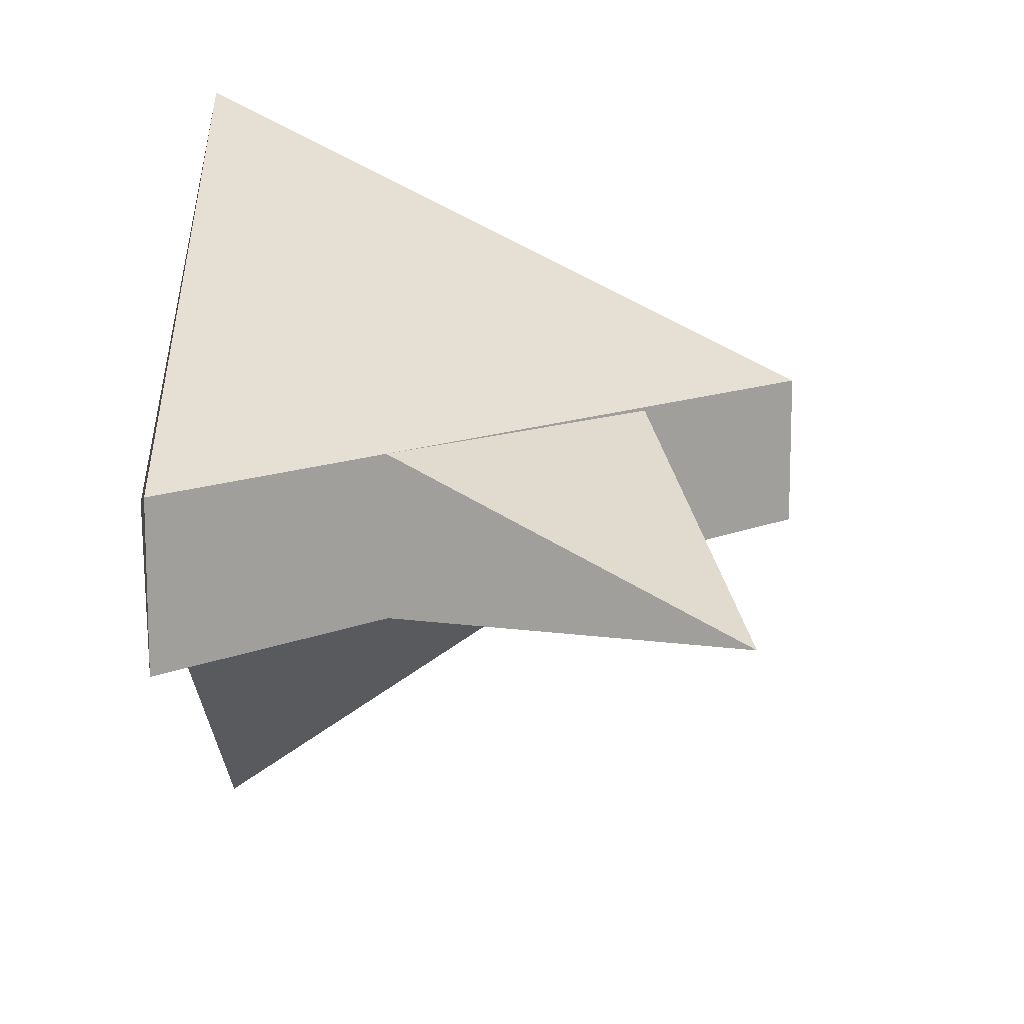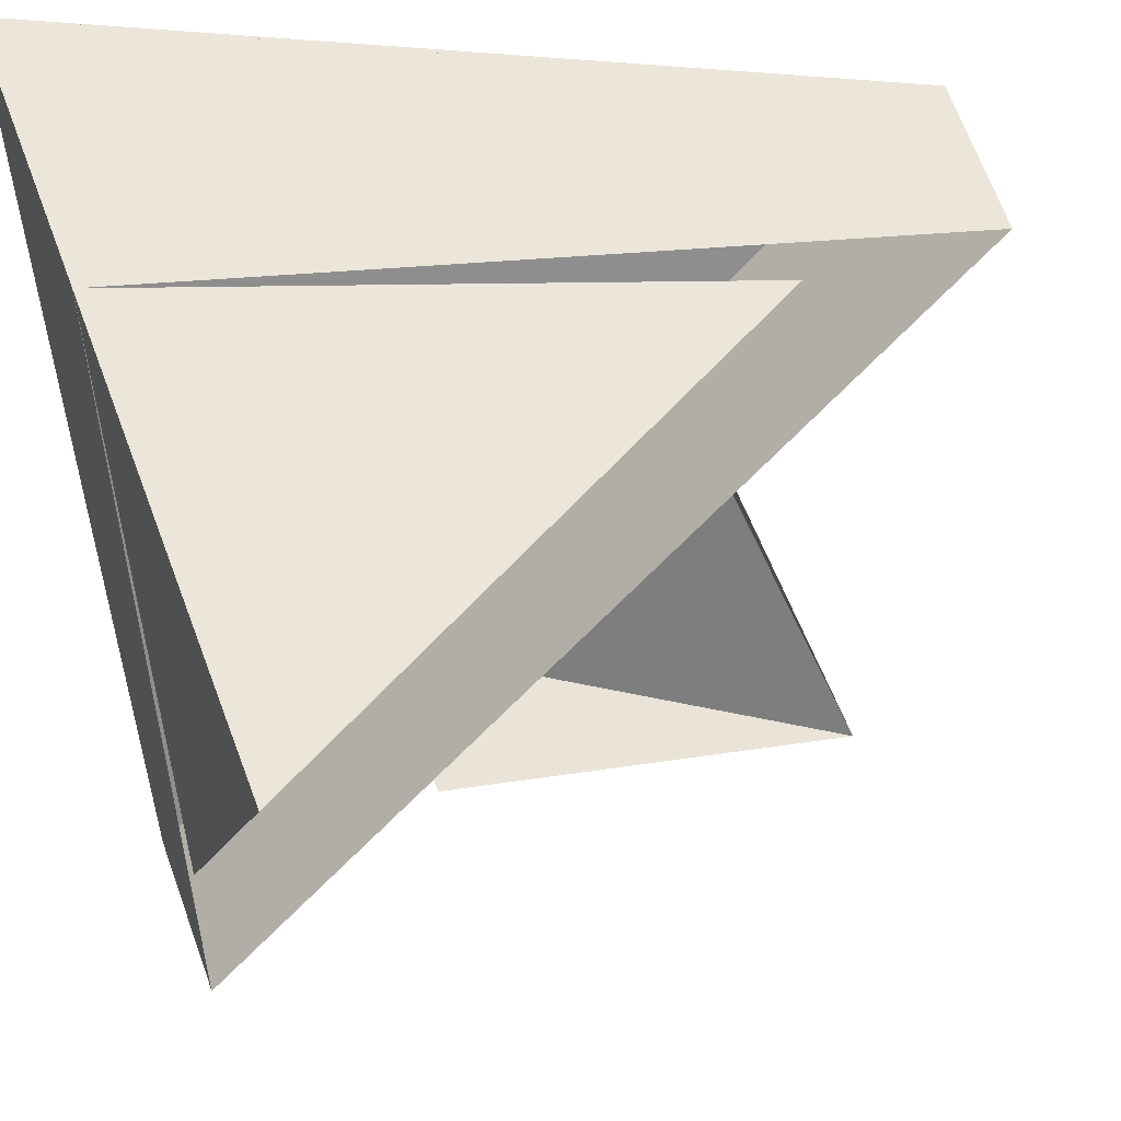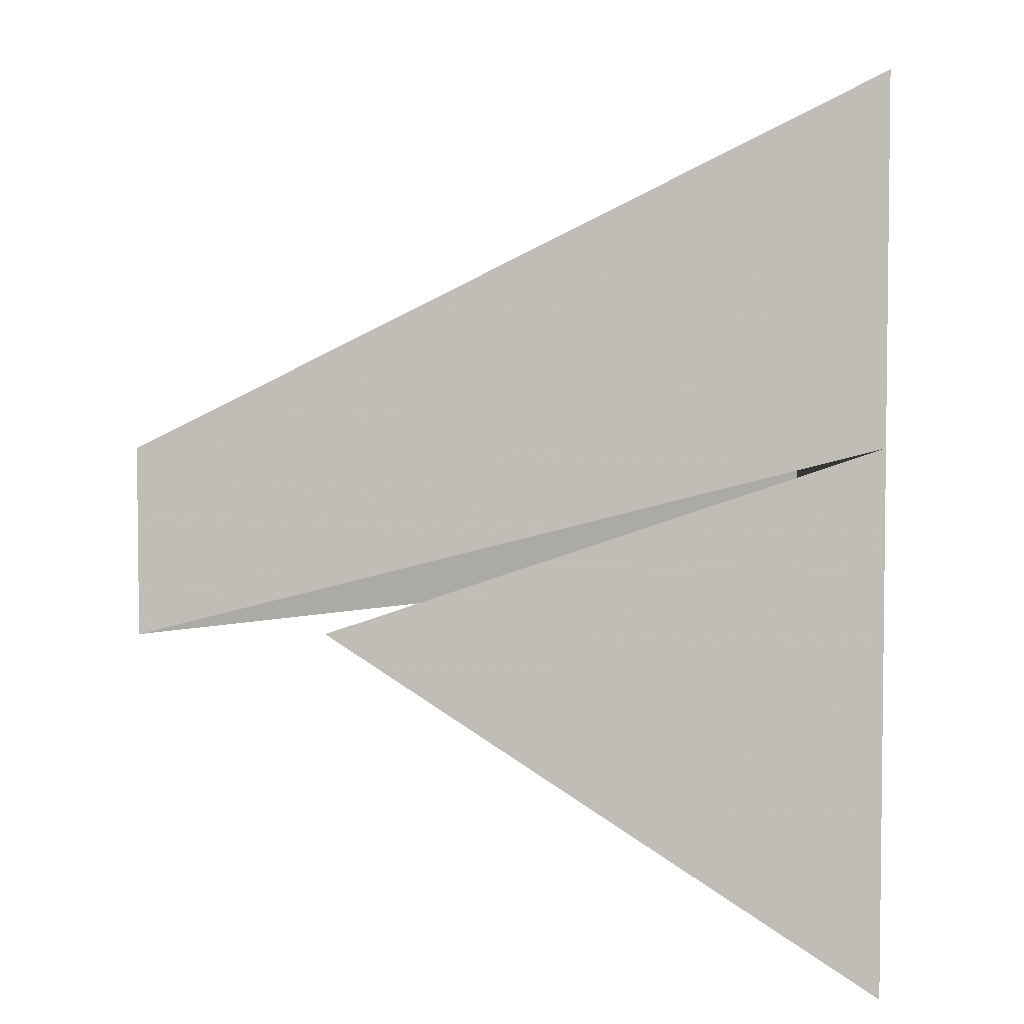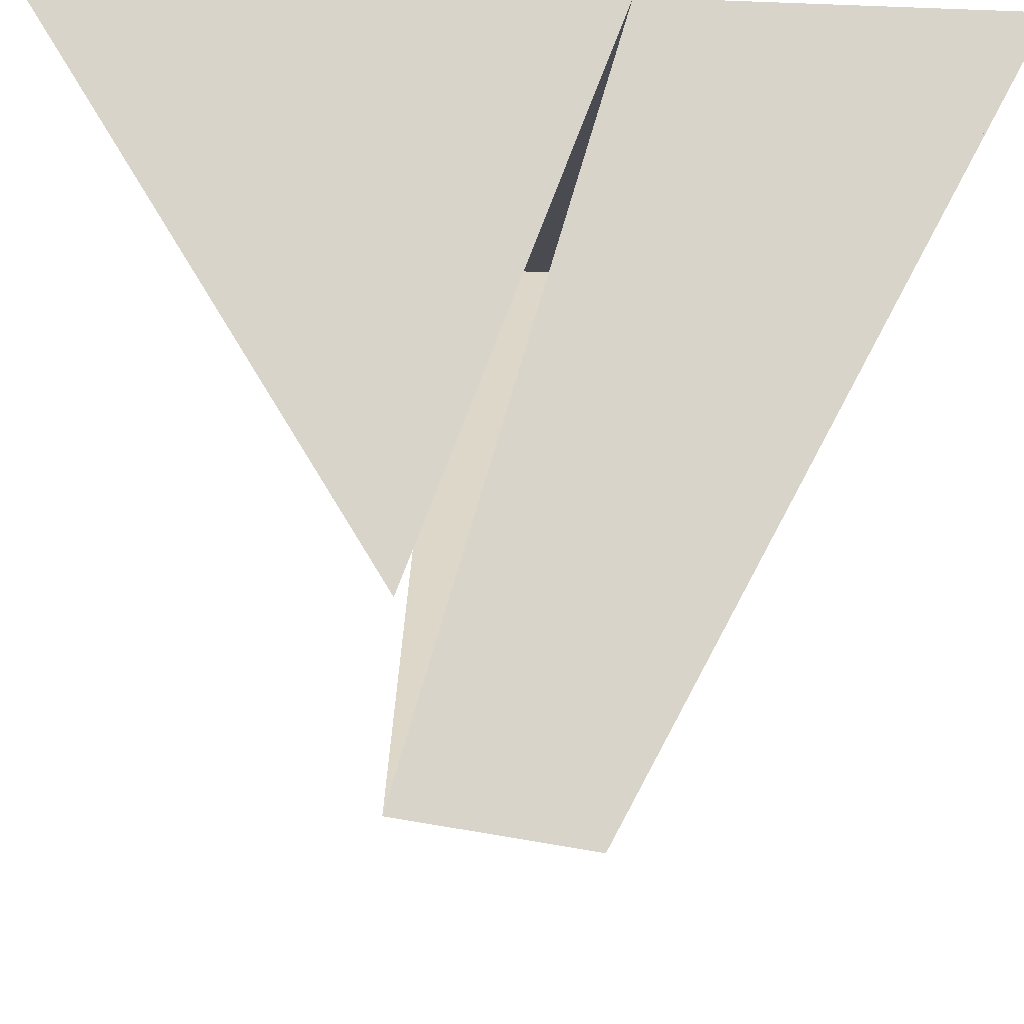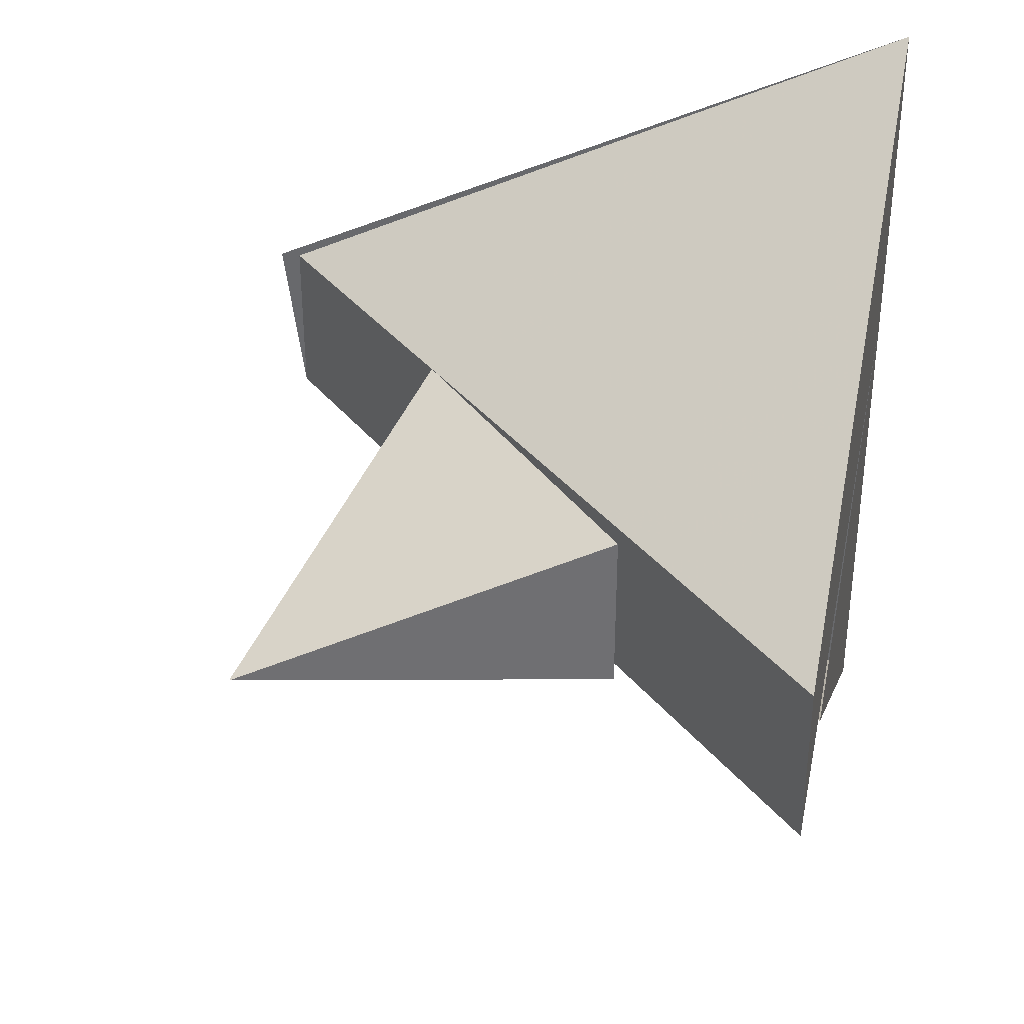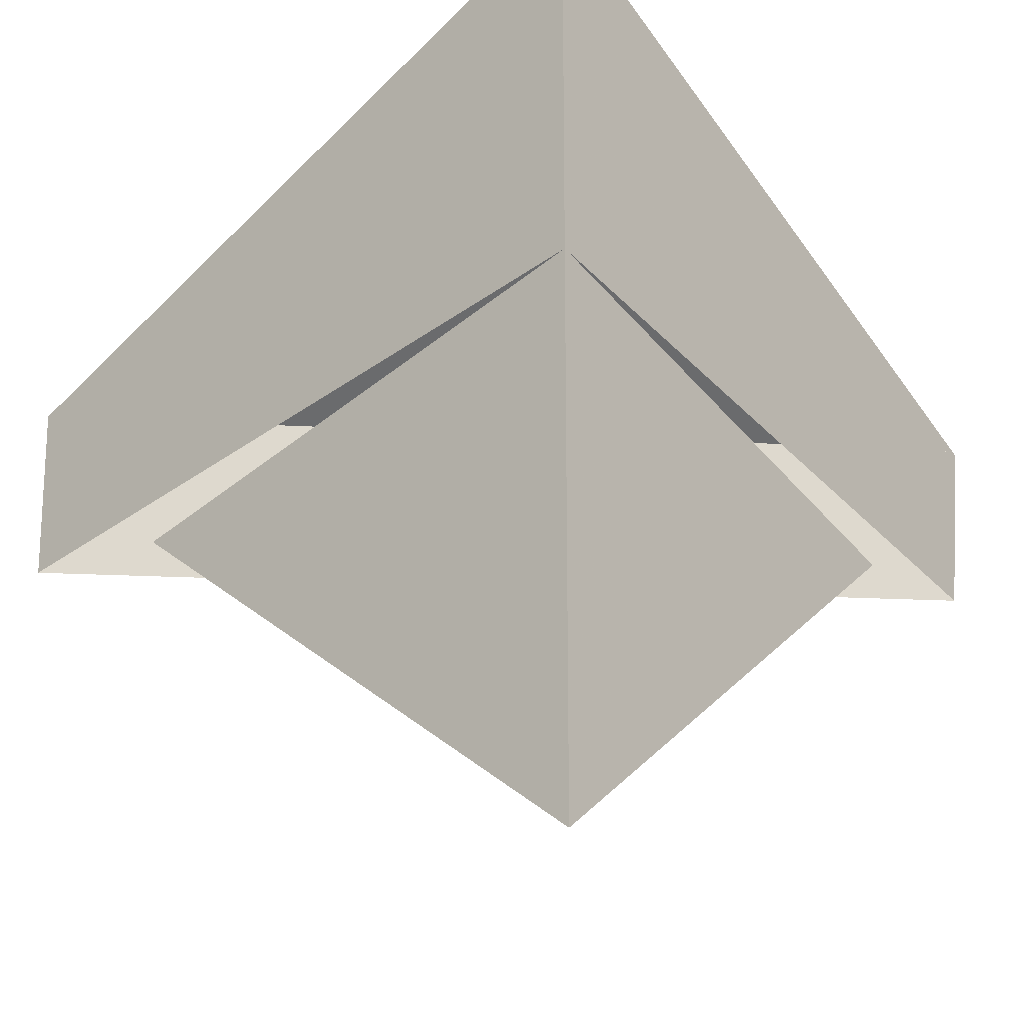
<metadata>
{"format":"obj","ext":"obj","renderer":"f3d","projection":"perspective","resolution":1024,"background":"white","views":[{"elev":12.1,"azim":89.3,"up":"+Y"},{"elev":48.1,"azim":-19.4,"up":"+Z"},{"elev":4.4,"azim":-89.9,"up":"+Y"},{"elev":75.5,"azim":92.3,"up":"+Z"},{"elev":35.3,"azim":-167.8,"up":"+Y"},{"elev":-17.9,"azim":-51.3,"up":"+Y"}]}
</metadata>
<code>
v -0.5 0.125 0.3125
v -0.5 0 0.5
v -0.3125 0.125 0.5
v -0.5 0.1875 0.5
v -0.5 0.125 0.5
v -0.5 0.25 0.5
v -0.5 0.125 0.25
v -0.5 0.1875 0.25
v -0.5 0.3125 0.5
v -0.2422 0.1875 0.5
v -0.25 0.125 0.5
v -0.25 0.1875 0.5
v -0.2812 0.125 0.2891
v -0.3281 0.125 0.4219
v -0.3281 0.1875 0.4219
v -0.4219 0.1875 0.3203
v -0.4219 0.125 0.3203
v -0.3281 0.3125 0.6719
v -1.031 0.3125 -0.03125
v -0.1484 0.1875 0.5
v -0.5 0.125 0.3125
f 1 2 3
f 3 2 4
f 4 2 5
f 4 5 1
f 1 5 2
f 6 4 7
f 6 7 8
f 6 8 9
f 6 9 10
f 6 10 4
f 4 10 11
f 8 7 11
f 8 11 12
f 8 12 9
f 13 14 15
f 13 15 16
f 13 16 17

</code>
